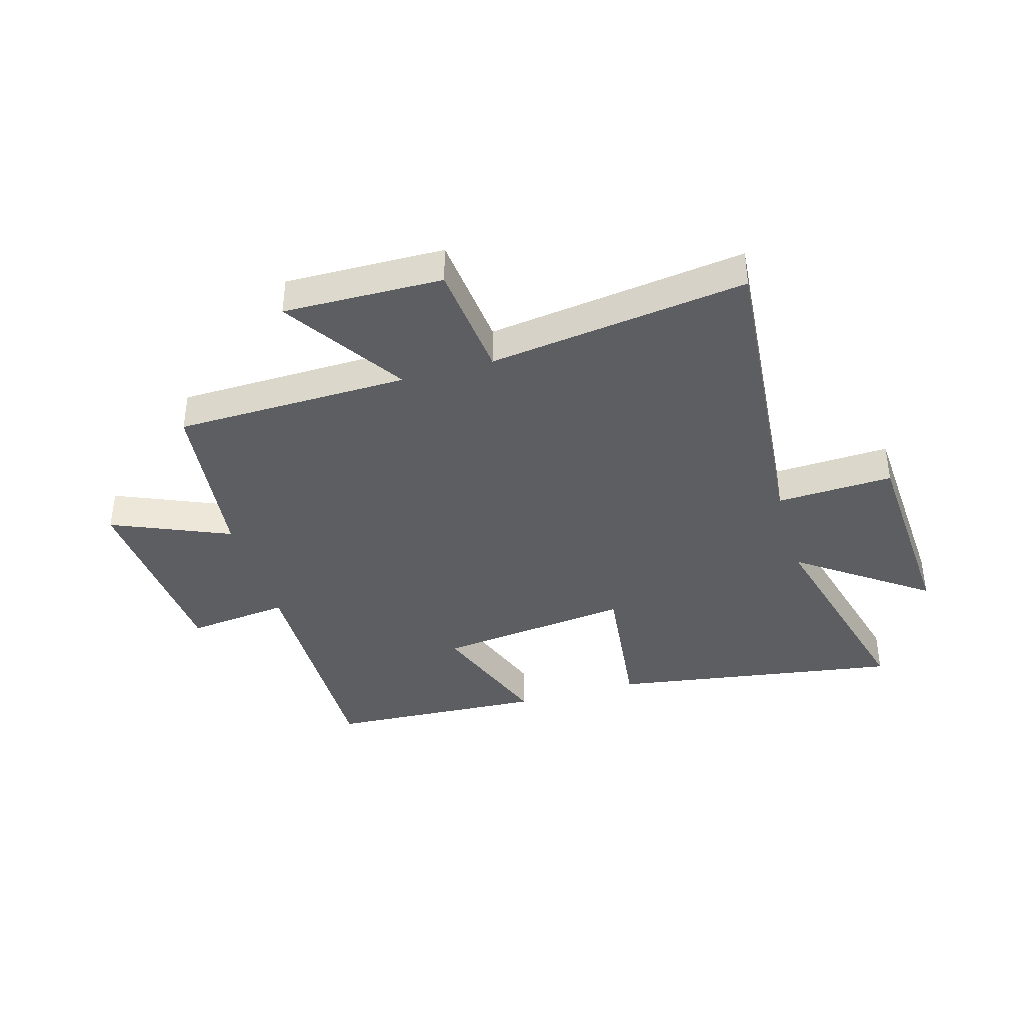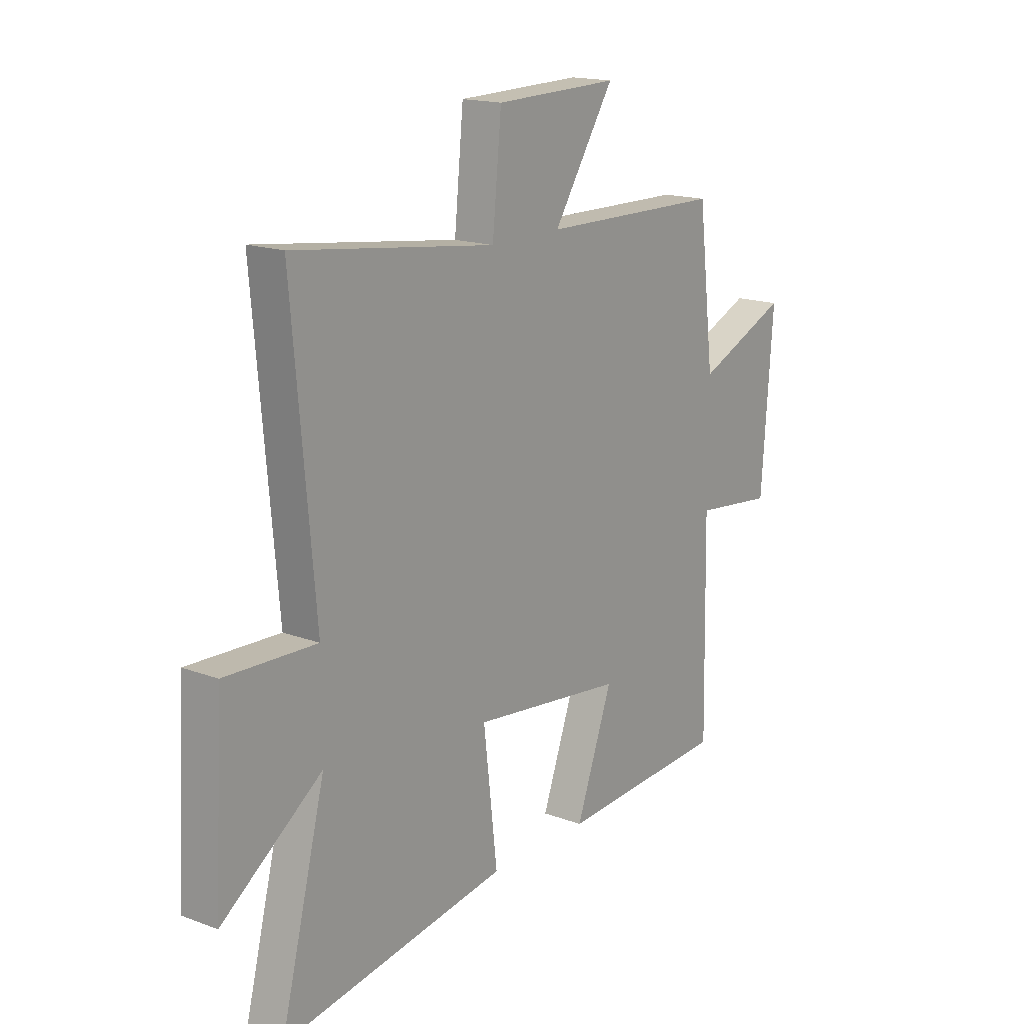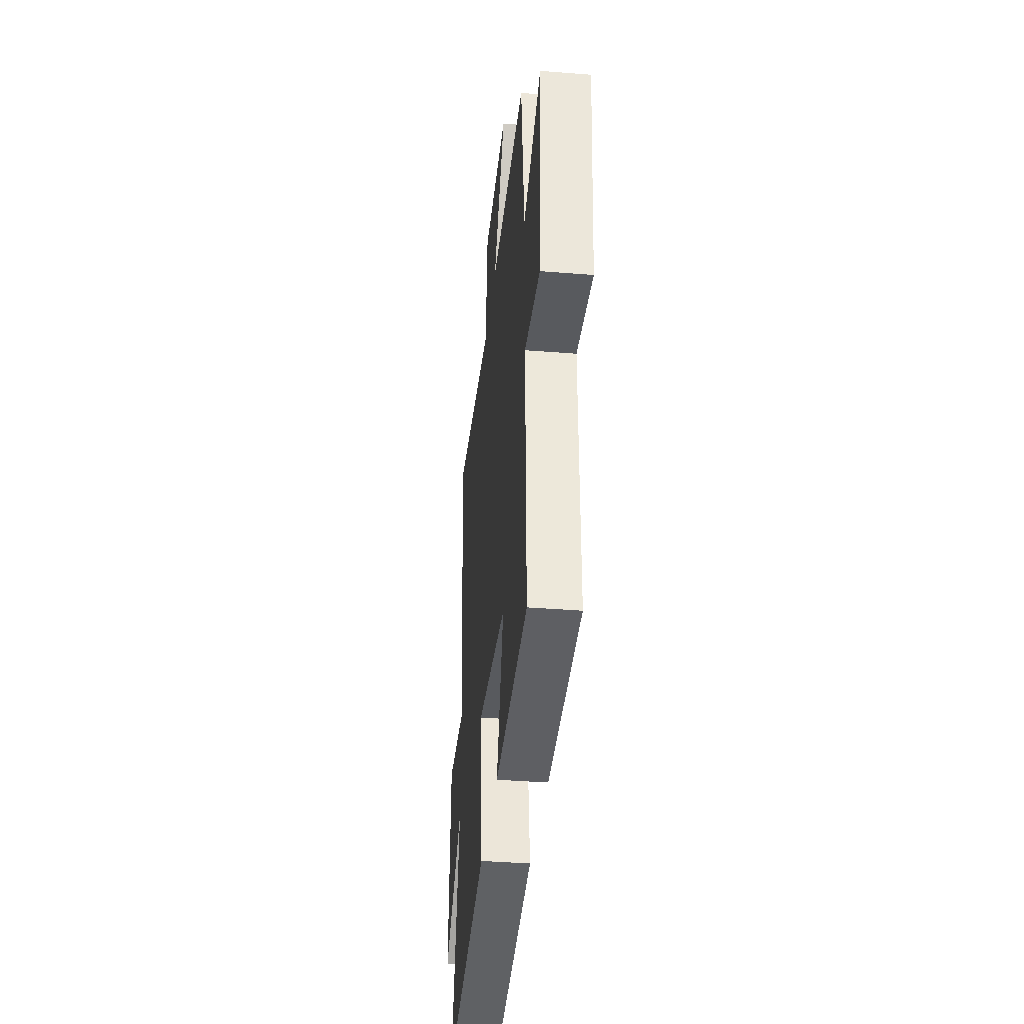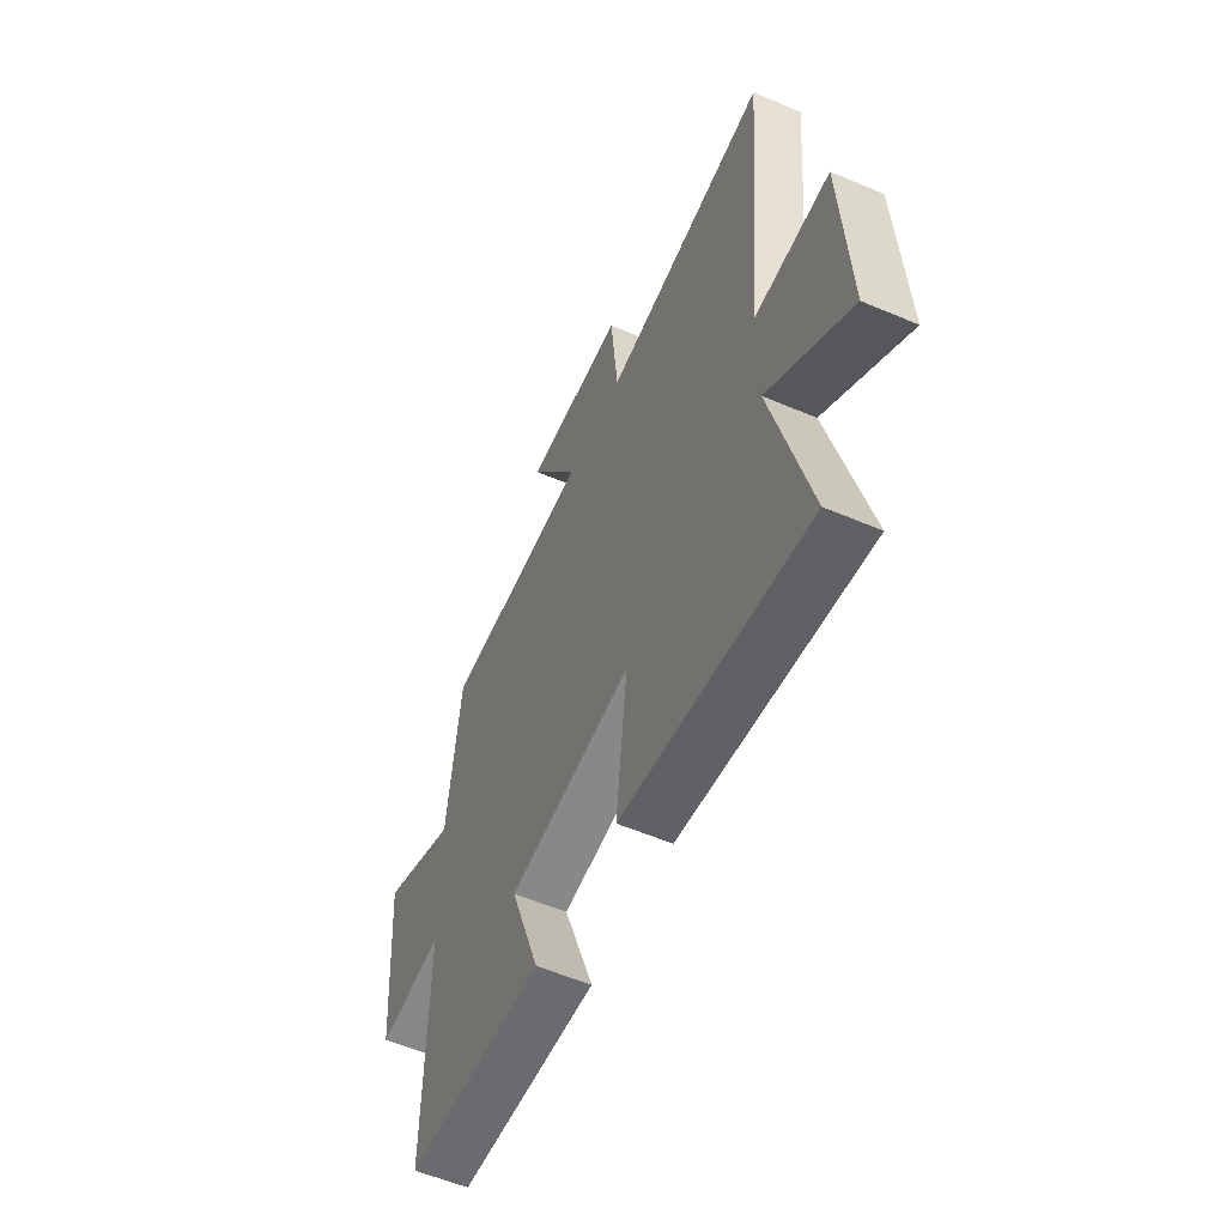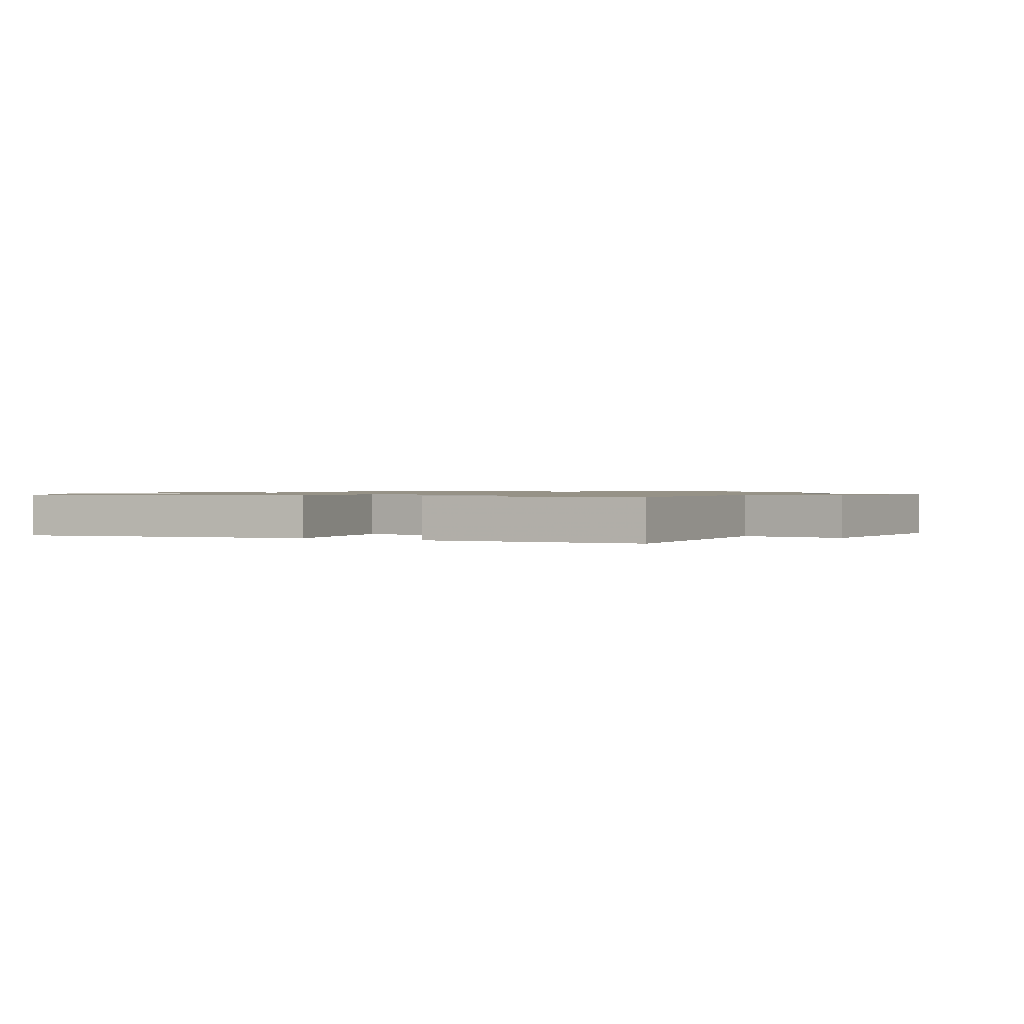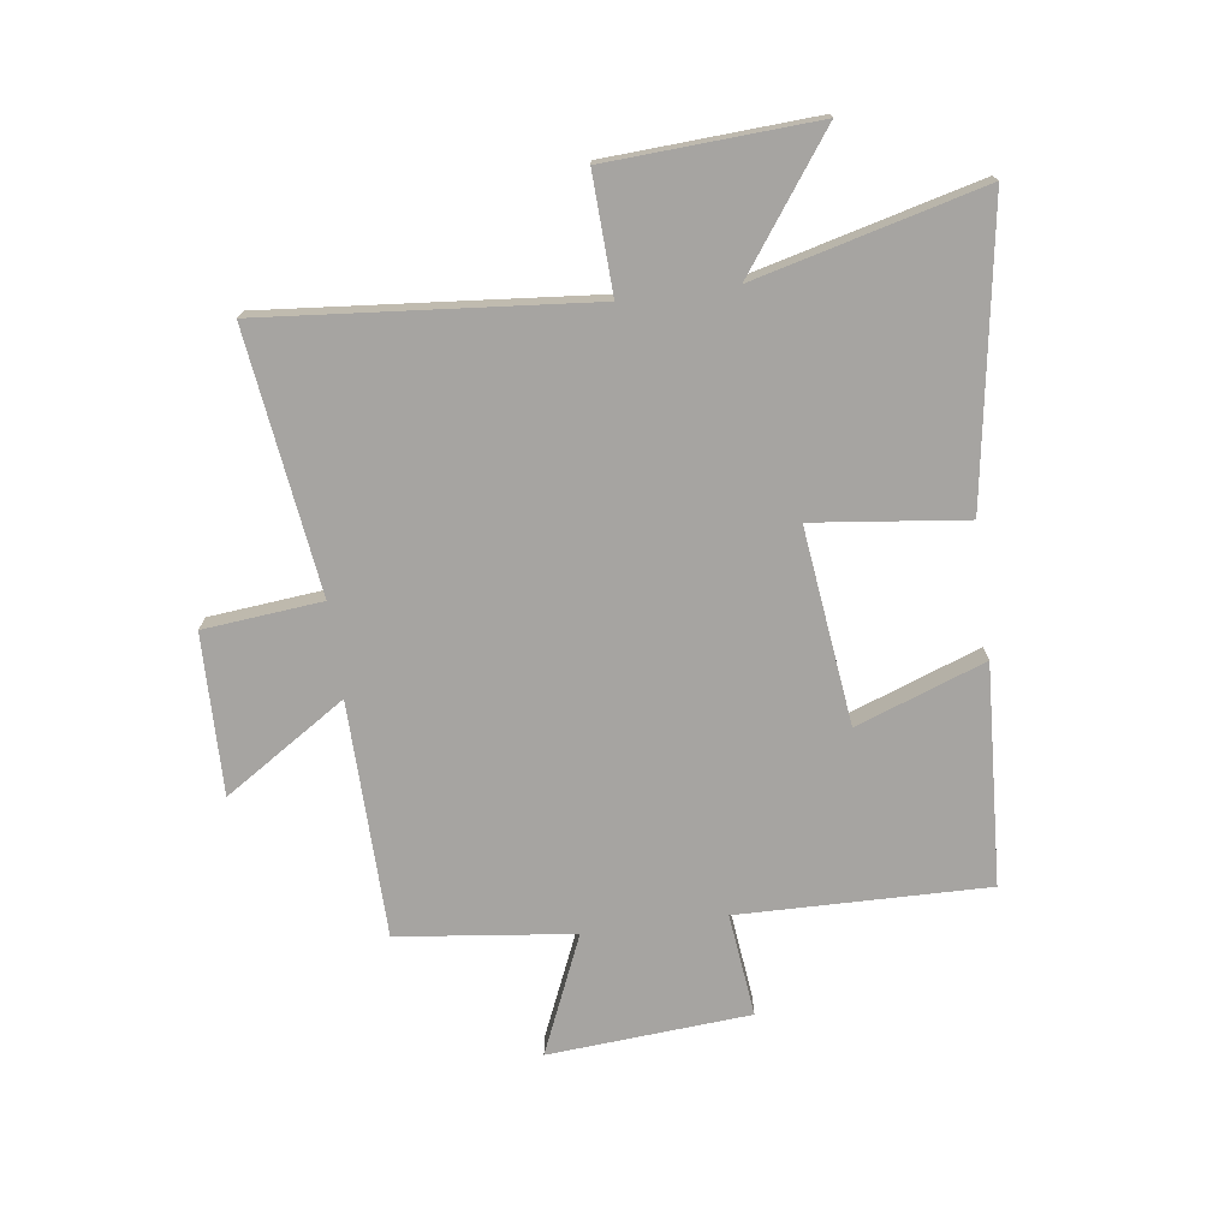
<metadata>
{"format":"obj","ext":"obj","renderer":"f3d","projection":"perspective","resolution":1024,"background":"white","views":[{"elev":-39.2,"azim":16.3,"up":"+Y"},{"elev":16.8,"azim":126.9,"up":"+Z"},{"elev":-37.3,"azim":-95.9,"up":"+Z"},{"elev":-56.5,"azim":66.0,"up":"+Z"},{"elev":1.0,"azim":-152.0,"up":"+Y"},{"elev":-73.5,"azim":97.7,"up":"+Y"}]}
</metadata>
<code>
v -0.508 0.07 -0.478
v -0.5 0.07 -0.049
v -0.678 0.07 -0.069
v -0.704 0.07 0.279
v -0.5 0.07 0.191
v -0.464 0.07 0.493
v -0.058 0.07 0.5
v -0.194 0.07 0.71
v 0.082 0.07 0.704
v 0.102 0.07 0.5
v 0.55 0.07 0.559
v 0.5 0.07 0
v 0.702 0.07 0.008
v 0.722 0.07 -0.35
v 0.5 0.07 -0.19
v 0.6 0.07 -0.58
v 0.096 0.07 -0.5
v 0.127 0.07 -0.238
v -0.211 0.07 -0.278
v -0.13 0.07 -0.5
v -0.508 0 -0.478
v -0.5 0 -0.049
v -0.678 0 -0.069
v -0.704 0 0.279
v -0.5 0 0.191
v -0.464 0 0.493
v -0.058 0 0.5
v -0.194 0 0.71
v 0.082 0 0.704
v 0.102 0 0.5
v 0.55 0 0.559
v 0.5 0 0
v 0.702 0 0.008
v 0.722 0 -0.35
v 0.5 0 -0.19
v 0.6 0 -0.58
v 0.096 0 -0.5
v 0.127 0 -0.238
v -0.211 0 -0.278
v -0.13 0 -0.5
f 19 20 1 2
f 18 19 2
f 15 16 17 18
f 15 18 2
f 12 13 14 15
f 12 15 2
f 10 11 12 2
f 7 8 9 10
f 5 6 7 10
f 5 10 2 3
f 3 4 5
f 22 21 40 39
f 22 39 38
f 38 37 36 35
f 22 38 35
f 35 34 33 32
f 22 35 32
f 22 32 31 30
f 30 29 28 27
f 30 27 26 25
f 23 22 30 25
f 25 24 23
f 1 21 22 2
f 2 22 23 3
f 3 23 24 4
f 4 24 25 5
f 5 25 26 6
f 6 26 27 7
f 7 27 28 8
f 8 28 29 9
f 9 29 30 10
f 10 30 31 11
f 11 31 32 12
f 12 32 33 13
f 13 33 34 14
f 14 34 35 15
f 15 35 36 16
f 16 36 37 17
f 17 37 38 18
f 18 38 39 19
f 19 39 40 20
f 20 40 21 1

</code>
